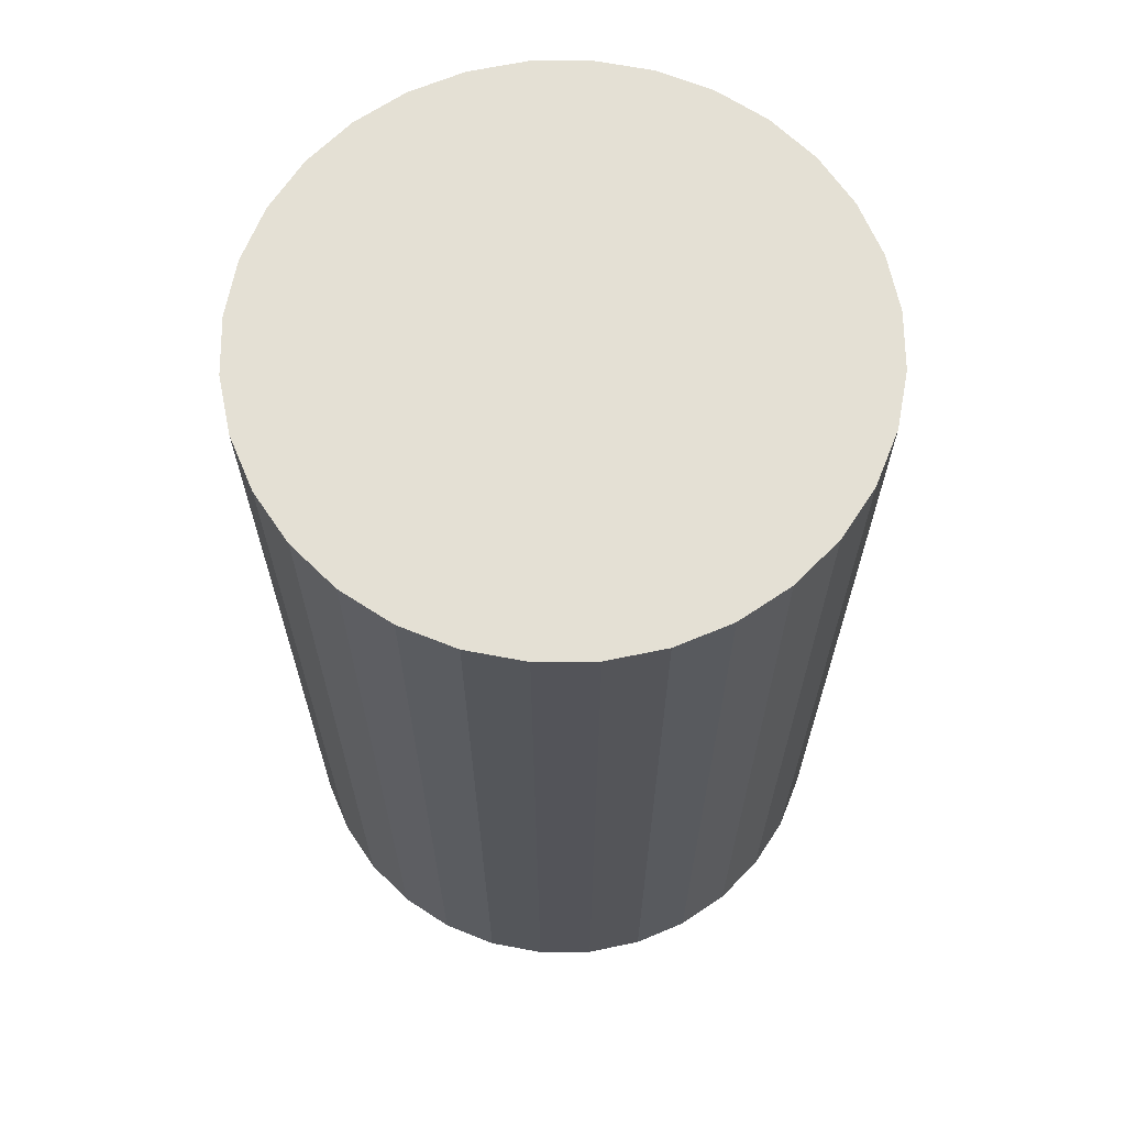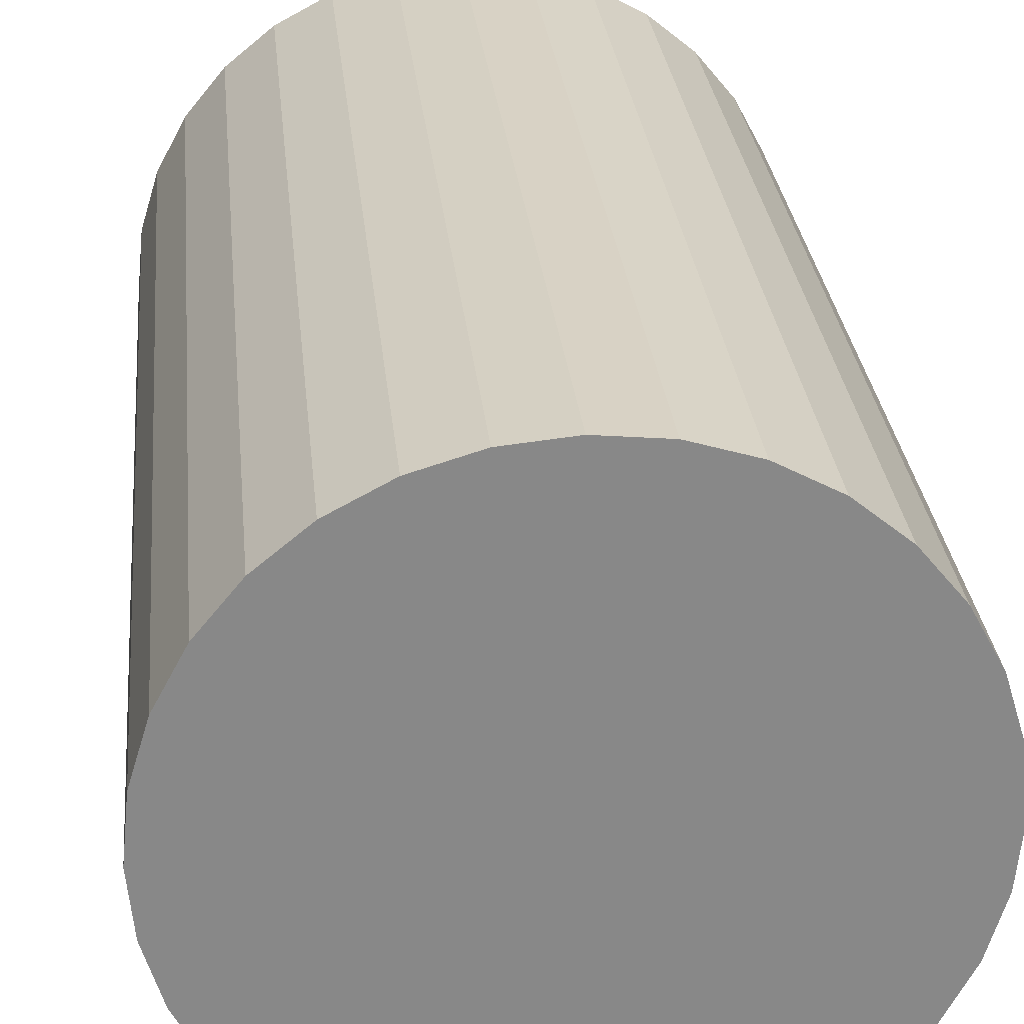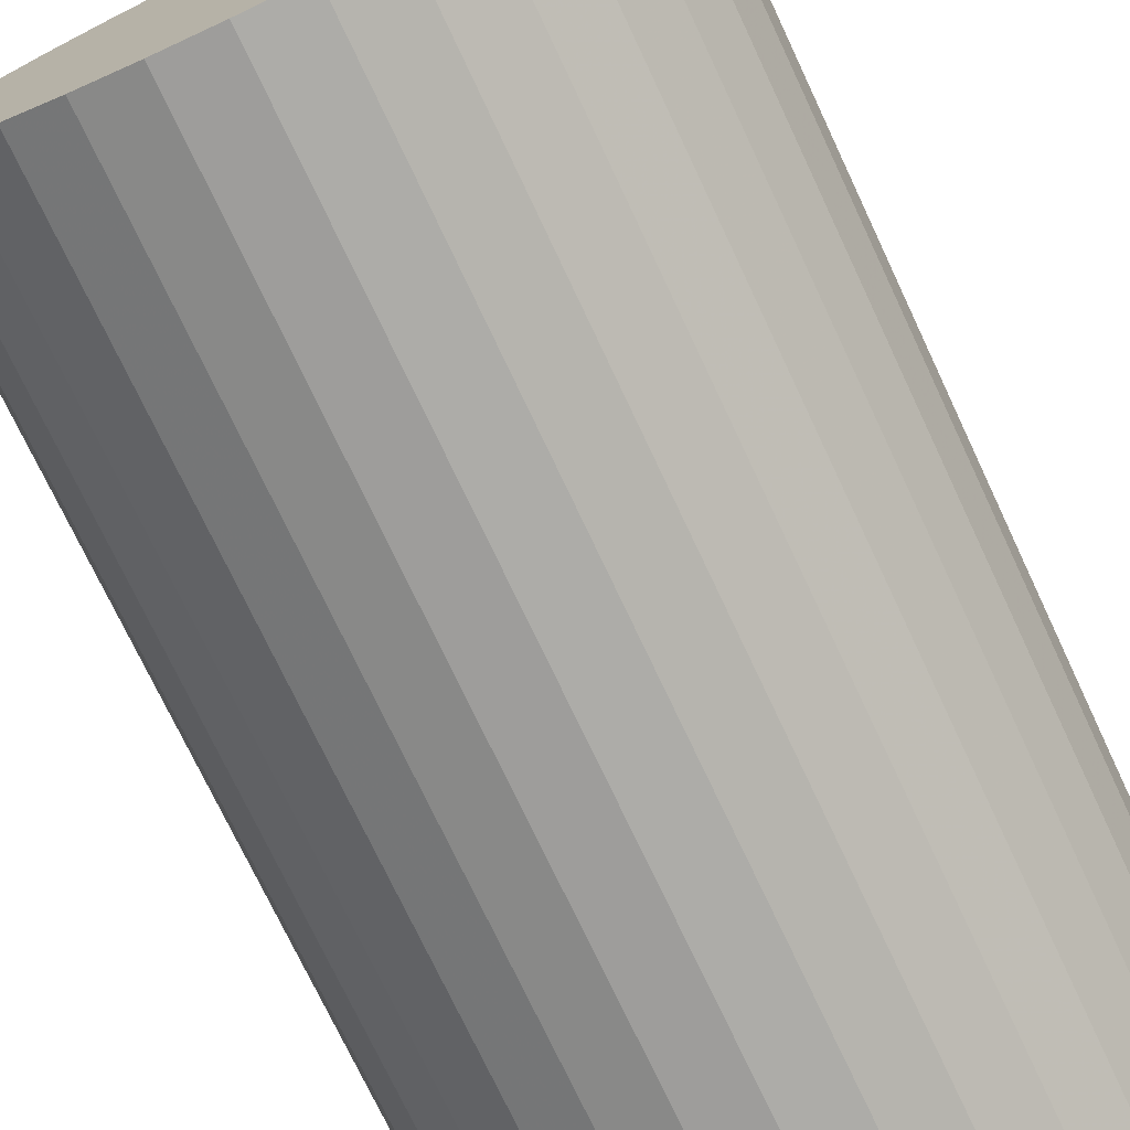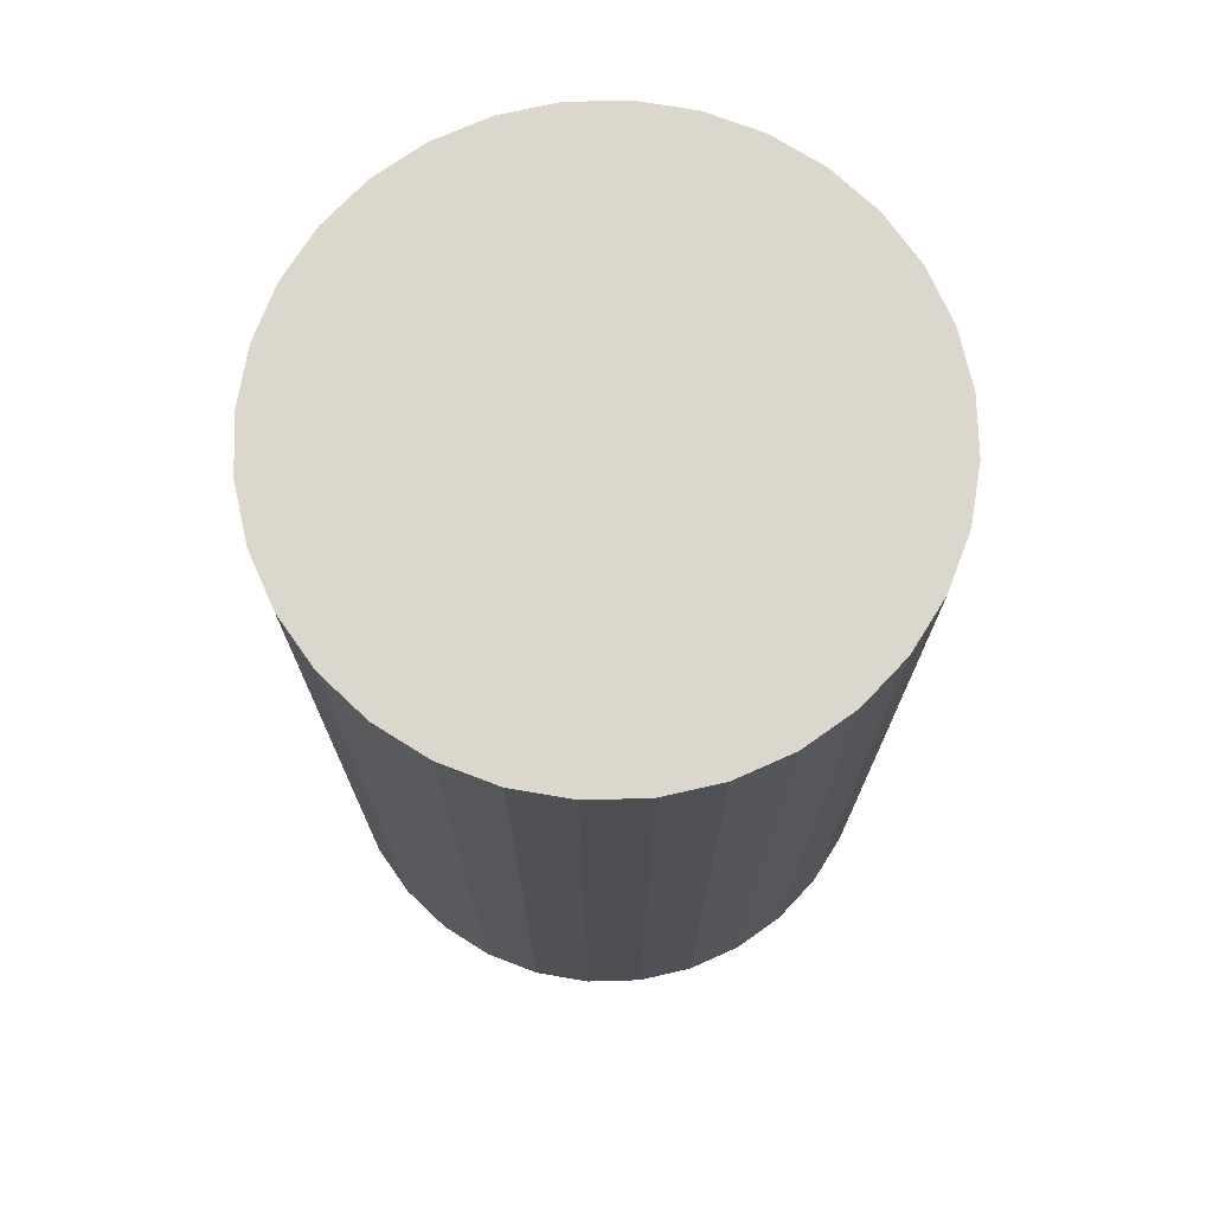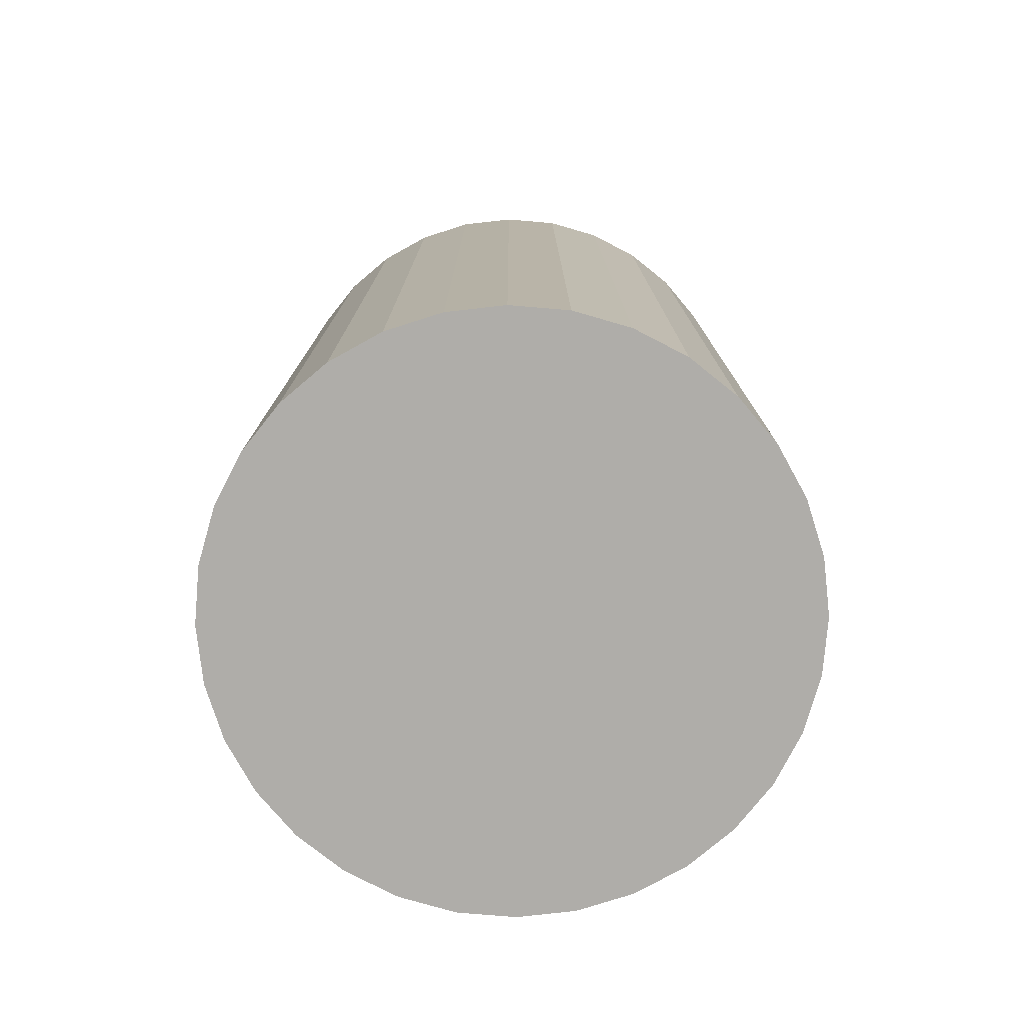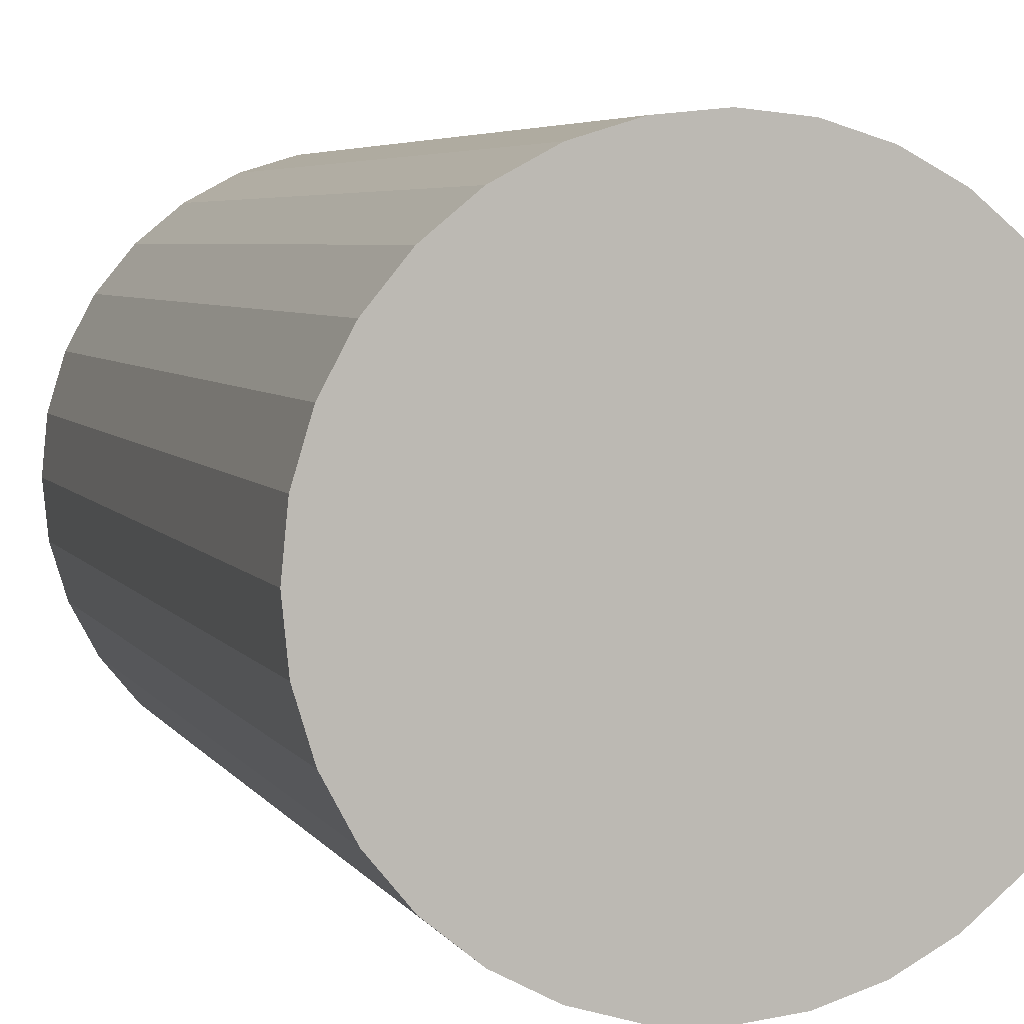
<metadata>
{"format":"obj","ext":"obj","renderer":"f3d","projection":"perspective","resolution":1024,"background":"white","views":[{"elev":66.1,"azim":-118.6,"up":"+Z"},{"elev":27.6,"azim":-5.5,"up":"+Y"},{"elev":-73.9,"azim":25.2,"up":"+Y"},{"elev":73.1,"azim":-74.7,"up":"+Z"},{"elev":-77.4,"azim":158.3,"up":"+Z"},{"elev":5.0,"azim":-17.5,"up":"+Y"}]}
</metadata>
<code>
v 0 0 -0.03688
v 0.02336 0 -0.03688
v 0.02336 0 0.03688
v 0 0 0.03688
v 0.02291 0.004558 -0.03688
v 0.02291 0.004558 0.03688
v 0.02158 0.008941 -0.03688
v 0.02158 0.008941 0.03688
v 0.01943 0.01298 -0.03688
v 0.01943 0.01298 0.03688
v 0.01652 0.01652 -0.03688
v 0.01652 0.01652 0.03688
v 0.01298 0.01943 -0.03688
v 0.01298 0.01943 0.03688
v 0.008941 0.02158 -0.03688
v 0.008941 0.02158 0.03688
v 0.004558 0.02291 -0.03688
v 0.004558 0.02291 0.03688
v 0 0.02336 -0.03688
v 0 0.02336 0.03688
v -0.004558 0.02291 -0.03688
v -0.004558 0.02291 0.03688
v -0.008941 0.02158 -0.03688
v -0.008941 0.02158 0.03688
v -0.01298 0.01943 -0.03688
v -0.01298 0.01943 0.03688
v -0.01652 0.01652 -0.03688
v -0.01652 0.01652 0.03688
v -0.01943 0.01298 -0.03688
v -0.01943 0.01298 0.03688
v -0.02158 0.008941 -0.03688
v -0.02158 0.008941 0.03688
v -0.02291 0.004558 -0.03688
v -0.02291 0.004558 0.03688
v -0.02336 0 -0.03688
v -0.02336 0 0.03688
v -0.02291 -0.004558 -0.03688
v -0.02291 -0.004558 0.03688
v -0.02158 -0.008941 -0.03688
v -0.02158 -0.008941 0.03688
v -0.01943 -0.01298 -0.03688
v -0.01943 -0.01298 0.03688
v -0.01652 -0.01652 -0.03688
v -0.01652 -0.01652 0.03688
v -0.01298 -0.01943 -0.03688
v -0.01298 -0.01943 0.03688
v -0.008941 -0.02158 -0.03688
v -0.008941 -0.02158 0.03688
v -0.004558 -0.02291 -0.03688
v -0.004558 -0.02291 0.03688
v -0 -0.02336 -0.03688
v -0 -0.02336 0.03688
v 0.004558 -0.02291 -0.03688
v 0.004558 -0.02291 0.03688
v 0.008941 -0.02158 -0.03688
v 0.008941 -0.02158 0.03688
v 0.01298 -0.01943 -0.03688
v 0.01298 -0.01943 0.03688
v 0.01652 -0.01652 -0.03688
v 0.01652 -0.01652 0.03688
v 0.01943 -0.01298 -0.03688
v 0.01943 -0.01298 0.03688
v 0.02158 -0.008941 -0.03688
v 0.02158 -0.008941 0.03688
v 0.02291 -0.004558 -0.03688
v 0.02291 -0.004558 0.03688
f 2 1 5
f 2 5 3
f 3 5 6
f 3 6 4
f 5 1 7
f 5 7 6
f 6 7 8
f 6 8 4
f 7 1 9
f 7 9 8
f 8 9 10
f 8 10 4
f 9 1 11
f 9 11 10
f 10 11 12
f 10 12 4
f 11 1 13
f 11 13 12
f 12 13 14
f 12 14 4
f 13 1 15
f 13 15 14
f 14 15 16
f 14 16 4
f 15 1 17
f 15 17 16
f 16 17 18
f 16 18 4
f 17 1 19
f 17 19 18
f 18 19 20
f 18 20 4
f 19 1 21
f 19 21 20
f 20 21 22
f 20 22 4
f 21 1 23
f 21 23 22
f 22 23 24
f 22 24 4
f 23 1 25
f 23 25 24
f 24 25 26
f 24 26 4
f 25 1 27
f 25 27 26
f 26 27 28
f 26 28 4
f 27 1 29
f 27 29 28
f 28 29 30
f 28 30 4
f 29 1 31
f 29 31 30
f 30 31 32
f 30 32 4
f 31 1 33
f 31 33 32
f 32 33 34
f 32 34 4
f 33 1 35
f 33 35 34
f 34 35 36
f 34 36 4
f 35 1 37
f 35 37 36
f 36 37 38
f 36 38 4
f 37 1 39
f 37 39 38
f 38 39 40
f 38 40 4
f 39 1 41
f 39 41 40
f 40 41 42
f 40 42 4
f 41 1 43
f 41 43 42
f 42 43 44
f 42 44 4
f 43 1 45
f 43 45 44
f 44 45 46
f 44 46 4
f 45 1 47
f 45 47 46
f 46 47 48
f 46 48 4
f 47 1 49
f 47 49 48
f 48 49 50
f 48 50 4
f 49 1 51
f 49 51 50
f 50 51 52
f 50 52 4
f 51 1 53
f 51 53 52
f 52 53 54
f 52 54 4
f 53 1 55
f 53 55 54
f 54 55 56
f 54 56 4
f 55 1 57
f 55 57 56
f 56 57 58
f 56 58 4
f 57 1 59
f 57 59 58
f 58 59 60
f 58 60 4
f 59 1 61
f 59 61 60
f 60 61 62
f 60 62 4
f 61 1 63
f 61 63 62
f 62 63 64
f 62 64 4
f 63 1 65
f 63 65 64
f 64 65 66
f 64 66 4
f 65 1 2
f 65 2 66
f 66 2 3
f 66 3 4

</code>
